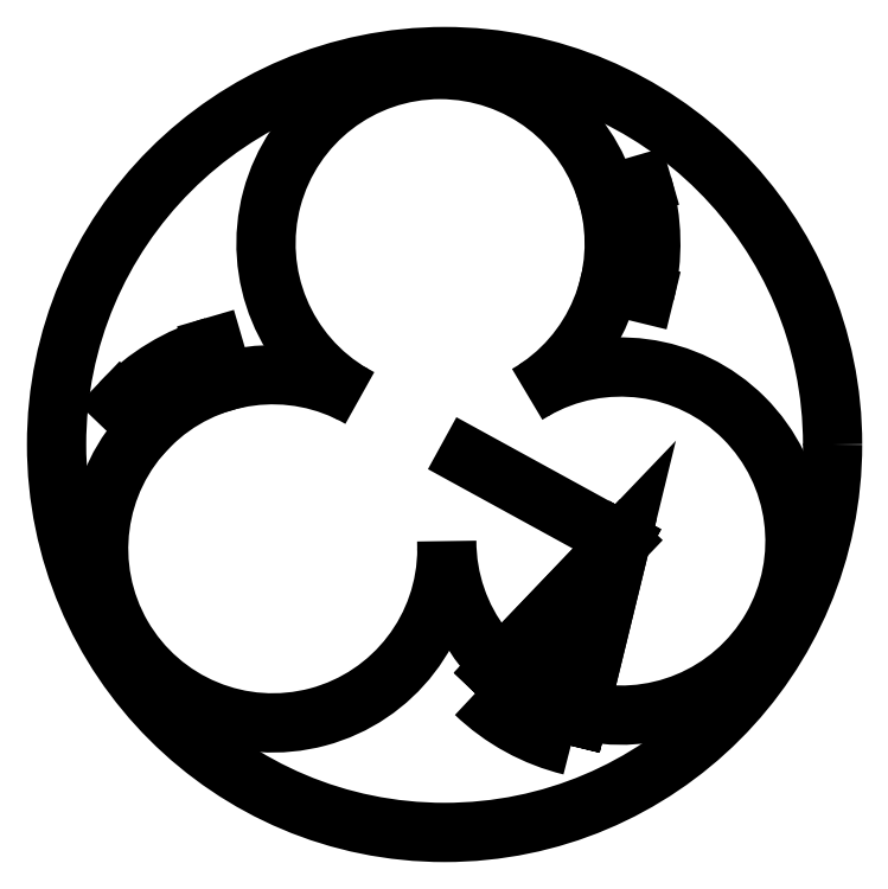
<metadata>
{"format":"dxf","ext":"dxf","renderer":"ezdxf+matplotlib","layout":"modelspace","background":"white","min_lineweight":24,"dpi":150}
</metadata>
<code>
0
SECTION
2
ENTITIES
0
ARC
8
0
10
-207.4
20
-87.3
30
0
40
12.4
210
0
220
0
230
1
50
-180
51
120
0
CIRCLE
8
0
10
-219.9
20
-80.42
30
0
40
27.62
210
0
220
0
230
1
0
LINE
8
0
10
-207.4
20
-87.3
30
0
11
-218.2
21
-81.34
31
0
0
LINE
8
0
10
-207.4
20
-87.3
30
0
11
-213.3
21
-98.17
31
0
0
LWPOLYLINE
8
0
90
6
70
1
43
0
10
-213.3
20
-98.17
42
0.06554
10
-210.3
20
-99.34
10
-210.9
20
-101.9
10
-207.4
20
-87.3
10
-217.7
20
-98.14
10
-215.9
20
-96.26
42
0.06554
0
LINE
8
0
10
-207.4
20
-87.3
30
0
11
-213.3
21
-98.17
31
0
0
LINE
8
0
10
-207.4
20
-87.3
30
0
11
-210.3
21
-99.34
31
0
0
LINE
8
0
10
-207.4
20
-87.3
30
0
11
-215.9
21
-96.26
31
0
0
LINE
8
0
10
-207.4
20
-87.3
30
0
11
-213.3
21
-98.17
31
0
0
ARC
8
0
10
-207.4
20
-87.3
30
0
40
15
210
0
220
0
230
1
50
226.3
51
256.3
0
ARC
8
0
10
-220.2
20
-66.11
30
0
40
15
210
0
220
0
230
1
50
-13.73
51
16.27
0
LINE
8
0
10
-208.2
20
-69.06
30
0
11
-205.7
21
-69.67
31
0
0
LINE
8
0
10
-208.3
20
-62.64
30
0
11
-205.8
21
-61.91
31
0
0
ARC
8
0
10
-220.2
20
-66.11
30
0
40
12.4
210
0
220
0
230
1
50
-60
51
240
0
ARC
8
0
10
-232.1
20
-87.85
30
0
40
15
210
0
220
0
230
1
50
106.3
51
136.3
0
LINE
8
0
10
-235.6
20
-75.95
30
0
11
-236.3
21
-73.45
31
0
0
LINE
8
0
10
-241.1
20
-79.28
30
0
11
-243
21
-77.48
31
0
0
ARC
8
0
10
-232.1
20
-87.85
30
0
40
12.4
210
0
220
-0
230
1
50
60
51
360
0
ENDSEC
0
EOF

</code>
